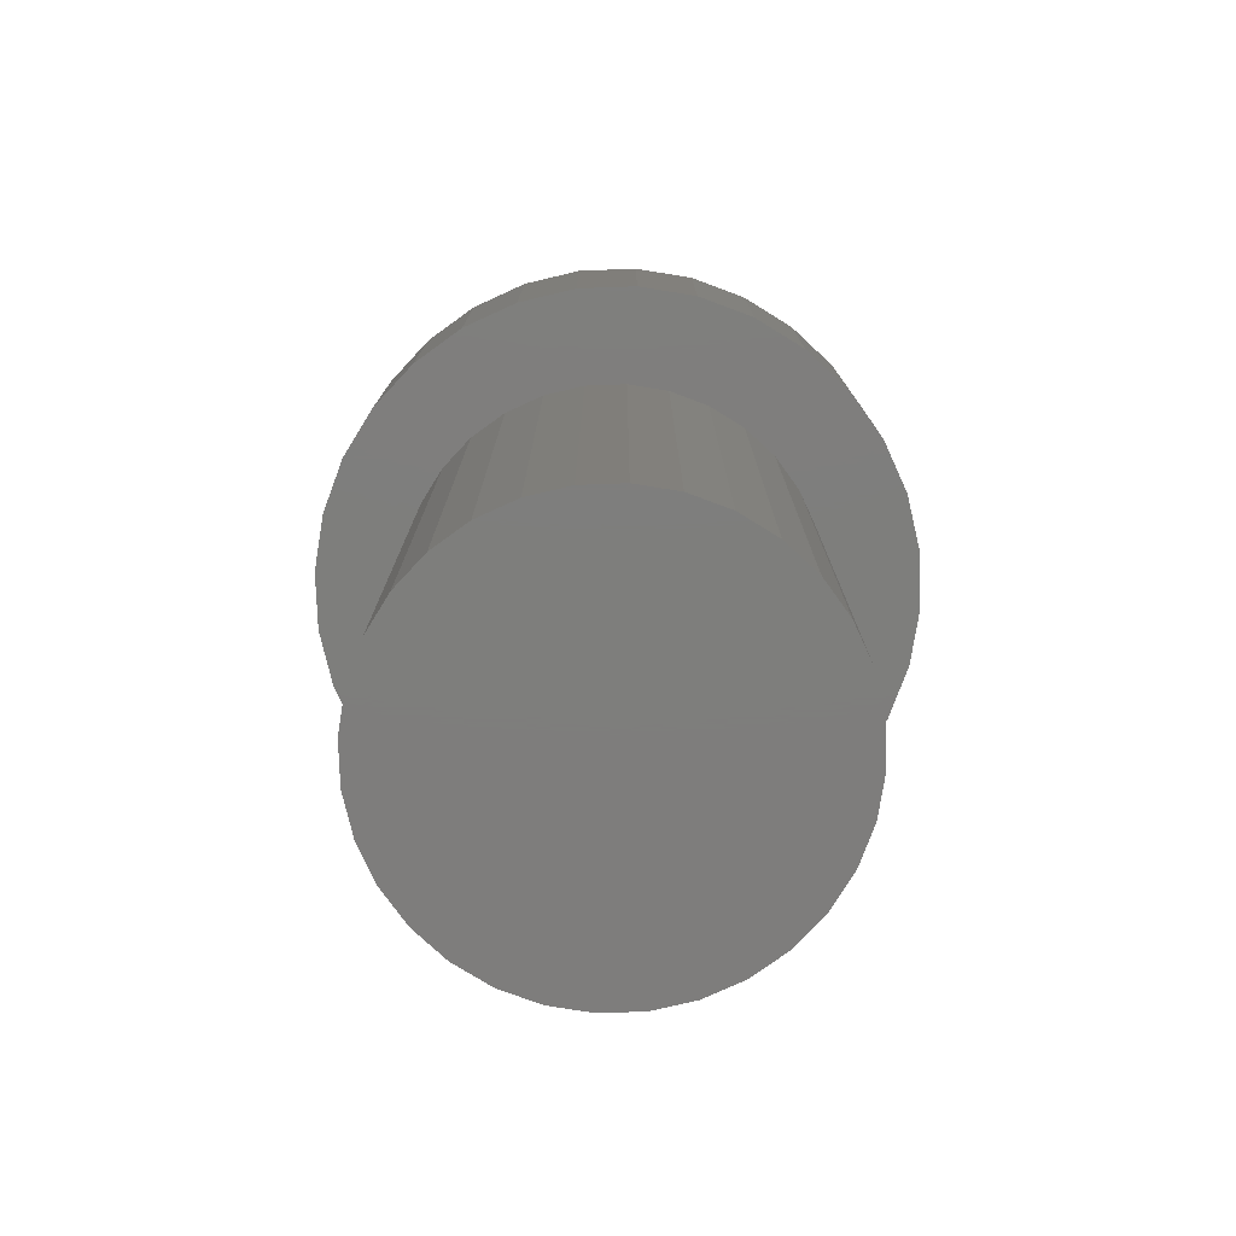
<metadata>
{"format":"stl","ext":"stl","renderer":"f3d","projection":"perspective","resolution":1024,"background":"white","views":[{"elev":-77.6,"azim":-127.3,"up":"+Z"}]}
</metadata>
<code>
# stl→obj: 384 verts, 764 faces
v -0.01889 0.0834 0.4531
v 0.01429 0.0834 0.4531
v -0.002303 0.08503 0.4531
v -0.03484 0.07856 0.4531
v 0.03024 0.07856 0.4531
v -0.04954 0.0707 0.4531
v 0.04494 0.0707 0.4531
v -0.06243 0.06013 0.4531
v 0.05782 0.06013 0.4531
v 0.05782 -0.06013 0.4531
v -0.04954 -0.0707 0.4531
v 0.04494 -0.0707 0.4531
v -0.03484 -0.07856 0.4531
v 0.03024 -0.07856 0.4531
v -0.01889 -0.0834 0.4531
v 0.01429 -0.0834 0.4531
v -0.002303 -0.08503 0.4531
v 0.0684 0.04724 0.4531
v -0.073 0.04724 0.4531
v 0.07626 0.03254 0.4531
v -0.08086 0.03254 0.4531
v 0.0811 0.01659 0.4531
v -0.0857 0.01659 0.4531
v 0.08273 5.086e-17 0.4531
v -0.08734 -6.895e-17 0.4531
v 0.0811 -0.01659 0.4531
v -0.0857 -0.01659 0.4531
v 0.07626 -0.03254 0.4531
v -0.08086 -0.03254 0.4531
v 0.0684 -0.04724 0.4531
v -0.073 -0.04724 0.4531
v -0.06243 -0.06013 0.4531
v 0.1452 0 0.2891
v 0.1452 -1.672e-16 0.3906
v 0.1424 -0.02878 0.2891
v 0.1424 -0.02878 0.3906
v 0.134 -0.05646 0.2891
v 0.134 -0.05646 0.3906
v 0.1204 -0.08196 0.2891
v 0.1204 -0.08196 0.3906
v 0.102 -0.1043 0.2891
v 0.102 -0.1043 0.3906
v 0.07966 -0.1227 0.2891
v 0.07966 -0.1227 0.3906
v 0.05416 -0.1363 0.2891
v 0.05416 -0.1363 0.3906
v 0.02648 -0.1447 0.2891
v 0.02648 -0.1447 0.3906
v -0.002303 -0.1475 0.2891
v -0.002303 -0.1475 0.3906
v -0.03108 -0.1447 0.2891
v -0.03108 -0.1447 0.3906
v -0.05876 -0.1363 0.2891
v -0.05876 -0.1363 0.3906
v -0.08427 -0.1227 0.2891
v -0.08427 -0.1227 0.3906
v -0.1066 -0.1043 0.2891
v -0.1066 -0.1043 0.3906
v -0.125 -0.08196 0.2891
v -0.125 -0.08196 0.3906
v -0.1386 -0.05646 0.2891
v -0.1386 -0.05646 0.3906
v -0.147 -0.02878 0.2891
v -0.147 -0.02878 0.3906
v -0.1498 1.807e-17 0.2891
v -0.1498 1.807e-17 0.3906
v -0.147 0.02878 0.2891
v -0.147 0.02878 0.3906
v -0.1386 0.05646 0.2891
v -0.1386 0.05646 0.3906
v -0.125 0.08196 0.2891
v -0.125 0.08196 0.3906
v -0.1066 0.1043 0.2891
v -0.1066 0.1043 0.3906
v -0.08427 0.1227 0.2891
v -0.08427 0.1227 0.3906
v -0.05876 0.1363 0.2891
v -0.05876 0.1363 0.3906
v -0.03108 0.1447 0.2891
v -0.03108 0.1447 0.3906
v -0.002303 0.1475 0.2891
v -0.002303 0.1475 0.3906
v 0.02648 0.1447 0.2891
v 0.02648 0.1447 0.3906
v 0.05416 0.1363 0.2891
v 0.05416 0.1363 0.3906
v 0.07966 0.1227 0.2891
v 0.07966 0.1227 0.3906
v 0.102 0.1043 0.2891
v 0.102 0.1043 0.3906
v 0.1204 0.08196 0.2891
v 0.1204 0.08196 0.3906
v 0.134 0.05646 0.2891
v 0.134 0.05646 0.3906
v 0.1424 0.02878 0.2891
v 0.1424 0.02878 0.3906
v 0.09492 -6.939e-18 0.4519
v 0.09306 -0.01897 0.4519
v 0.1066 -1.388e-17 0.4484
v 0.1046 -0.02126 0.4484
v 0.1175 -1.388e-17 0.4426
v 0.1152 -0.02336 0.4426
v 0.1269 -1.388e-17 0.4348
v 0.1244 -0.02521 0.4348
v 0.1347 -1.388e-17 0.4253
v 0.1321 -0.02673 0.4253
v 0.1405 -1.388e-17 0.4145
v 0.1377 -0.02785 0.4145
v 0.144 -1.388e-17 0.4028
v 0.1412 -0.02855 0.4028
v -0.09766 -0.01897 0.4519
v -0.09953 -6.939e-18 0.4519
v -0.1092 -0.02126 0.4484
v -0.1113 0 0.4484
v -0.1198 -0.02336 0.4426
v -0.1221 0 0.4426
v -0.129 -0.02521 0.4348
v -0.1315 0 0.4348
v -0.1367 -0.02673 0.4253
v -0.1393 0 0.4253
v -0.1423 -0.02785 0.4145
v -0.1451 6.939e-18 0.4145
v -0.1458 -0.02855 0.4028
v -0.1486 1.388e-17 0.4028
v -0.09213 -0.03721 0.4519
v -0.103 -0.04169 0.4484
v -0.1129 -0.04583 0.4426
v -0.1217 -0.04945 0.4348
v -0.1289 -0.05243 0.4253
v -0.1342 -0.05464 0.4145
v -0.1375 -0.056 0.4028
v -0.08314 -0.05402 0.4519
v -0.09289 -0.06053 0.4484
v -0.1019 -0.06653 0.4426
v -0.1098 -0.07179 0.4348
v -0.1162 -0.07611 0.4253
v -0.121 -0.07932 0.4145
v -0.124 -0.0813 0.4028
v -0.07105 -0.06875 0.4519
v -0.07934 -0.07704 0.4484
v -0.08698 -0.08468 0.4426
v -0.09368 -0.09138 0.4348
v -0.09918 -0.09687 0.4253
v -0.1033 -0.101 0.4145
v -0.1058 -0.1035 0.4028
v -0.05632 -0.08084 0.4519
v -0.06283 -0.09059 0.4484
v -0.06884 -0.09957 0.4426
v -0.0741 -0.1074 0.4348
v -0.07842 -0.1139 0.4253
v -0.08162 -0.1187 0.4145
v -0.0836 -0.1217 0.4028
v -0.03951 -0.08983 0.4519
v -0.044 -0.1007 0.4484
v -0.04813 -0.1106 0.4426
v -0.05176 -0.1194 0.4348
v -0.05473 -0.1266 0.4253
v -0.05694 -0.1319 0.4145
v -0.0583 -0.1352 0.4028
v -0.02127 -0.09536 0.4519
v -0.02356 -0.1069 0.4484
v -0.02567 -0.1175 0.4426
v -0.02751 -0.1267 0.4348
v -0.02903 -0.1344 0.4253
v -0.03016 -0.14 0.4145
v -0.03085 -0.1435 0.4028
v -0.002303 -0.09723 0.4519
v -0.002303 -0.109 0.4484
v -0.002303 -0.1198 0.4426
v -0.002303 -0.1292 0.4348
v -0.002303 -0.137 0.4253
v -0.002303 -0.1428 0.4145
v -0.002303 -0.1463 0.4028
v 0.01667 -0.09536 0.4519
v 0.01895 -0.1069 0.4484
v 0.02106 -0.1175 0.4426
v 0.02291 -0.1267 0.4348
v 0.02442 -0.1344 0.4253
v 0.02555 -0.14 0.4145
v 0.02625 -0.1435 0.4028
v 0.0349 -0.08983 0.4519
v 0.03939 -0.1007 0.4484
v 0.04353 -0.1106 0.4426
v 0.04715 -0.1194 0.4348
v 0.05012 -0.1266 0.4253
v 0.05234 -0.1319 0.4145
v 0.0537 -0.1352 0.4028
v 0.05171 -0.08084 0.4519
v 0.05823 -0.09059 0.4484
v 0.06423 -0.09957 0.4426
v 0.06949 -0.1074 0.4348
v 0.07381 -0.1139 0.4253
v 0.07702 -0.1187 0.4145
v 0.079 -0.1217 0.4028
v 0.06645 -0.06875 0.4519
v 0.07474 -0.07704 0.4484
v 0.08238 -0.08468 0.4426
v 0.08907 -0.09138 0.4348
v 0.09457 -0.09687 0.4253
v 0.09865 -0.101 0.4145
v 0.1012 -0.1035 0.4028
v 0.07854 -0.05402 0.4519
v 0.08829 -0.06053 0.4484
v 0.09727 -0.06653 0.4426
v 0.1051 -0.07179 0.4348
v 0.1116 -0.07611 0.4253
v 0.1164 -0.07932 0.4145
v 0.1194 -0.0813 0.4028
v 0.08752 -0.03721 0.4519
v 0.09835 -0.04169 0.4484
v 0.1083 -0.04583 0.4426
v 0.1171 -0.04945 0.4348
v 0.1243 -0.05243 0.4253
v 0.1296 -0.05464 0.4145
v 0.1329 -0.056 0.4028
v -0.09766 0.01897 0.4519
v -0.1092 0.02126 0.4484
v -0.1198 0.02336 0.4426
v -0.129 0.02521 0.4348
v -0.1367 0.02673 0.4253
v -0.1423 0.02785 0.4145
v -0.1458 0.02855 0.4028
v 0.09306 0.01897 0.4519
v 0.1046 0.02126 0.4484
v 0.1152 0.02336 0.4426
v 0.1244 0.02521 0.4348
v 0.1321 0.02673 0.4253
v 0.1377 0.02785 0.4145
v 0.1412 0.02855 0.4028
v 0.08752 0.03721 0.4519
v 0.09835 0.04169 0.4484
v 0.1083 0.04583 0.4426
v 0.1171 0.04945 0.4348
v 0.1243 0.05243 0.4253
v 0.1296 0.05464 0.4145
v 0.1329 0.056 0.4028
v 0.07854 0.05402 0.4519
v 0.08829 0.06053 0.4484
v 0.09727 0.06653 0.4426
v 0.1051 0.07179 0.4348
v 0.1116 0.07611 0.4253
v 0.1164 0.07932 0.4145
v 0.1194 0.0813 0.4028
v 0.06645 0.06875 0.4519
v 0.07474 0.07704 0.4484
v 0.08238 0.08468 0.4426
v 0.08907 0.09138 0.4348
v 0.09457 0.09687 0.4253
v 0.09865 0.101 0.4145
v 0.1012 0.1035 0.4028
v 0.05171 0.08084 0.4519
v 0.05823 0.09059 0.4484
v 0.06423 0.09957 0.4426
v 0.06949 0.1074 0.4348
v 0.07381 0.1139 0.4253
v 0.07702 0.1187 0.4145
v 0.079 0.1217 0.4028
v 0.0349 0.08983 0.4519
v 0.03939 0.1007 0.4484
v 0.04353 0.1106 0.4426
v 0.04715 0.1194 0.4348
v 0.05012 0.1266 0.4253
v 0.05234 0.1319 0.4145
v 0.0537 0.1352 0.4028
v 0.01667 0.09536 0.4519
v 0.01895 0.1069 0.4484
v 0.02106 0.1175 0.4426
v 0.02291 0.1267 0.4348
v 0.02442 0.1344 0.4253
v 0.02555 0.14 0.4145
v 0.02625 0.1435 0.4028
v -0.002303 0.09723 0.4519
v -0.002303 0.109 0.4484
v -0.002303 0.1198 0.4426
v -0.002303 0.1292 0.4348
v -0.002303 0.137 0.4253
v -0.002303 0.1428 0.4145
v -0.002303 0.1463 0.4028
v -0.02127 0.09536 0.4519
v -0.02356 0.1069 0.4484
v -0.02567 0.1175 0.4426
v -0.02751 0.1267 0.4348
v -0.02903 0.1344 0.4253
v -0.03016 0.14 0.4145
v -0.03085 0.1435 0.4028
v -0.03951 0.08983 0.4519
v -0.044 0.1007 0.4484
v -0.04813 0.1106 0.4426
v -0.05176 0.1194 0.4348
v -0.05473 0.1266 0.4253
v -0.05694 0.1319 0.4145
v -0.0583 0.1352 0.4028
v -0.05632 0.08084 0.4519
v -0.06283 0.09059 0.4484
v -0.06884 0.09957 0.4426
v -0.0741 0.1074 0.4348
v -0.07842 0.1139 0.4253
v -0.08162 0.1187 0.4145
v -0.0836 0.1217 0.4028
v -0.07105 0.06875 0.4519
v -0.07934 0.07704 0.4484
v -0.08698 0.08468 0.4426
v -0.09368 0.09138 0.4348
v -0.09918 0.09687 0.4253
v -0.1033 0.101 0.4145
v -0.1058 0.1035 0.4028
v -0.08314 0.05402 0.4519
v -0.09289 0.06053 0.4484
v -0.1019 0.06653 0.4426
v -0.1098 0.07179 0.4348
v -0.1162 0.07611 0.4253
v -0.121 0.07932 0.4145
v -0.124 0.0813 0.4028
v -0.09213 0.03721 0.4519
v -0.103 0.04169 0.4484
v -0.1129 0.04583 0.4426
v -0.1217 0.04945 0.4348
v -0.1289 0.05243 0.4253
v -0.1342 0.05464 0.4145
v -0.1375 0.056 0.4028
v -0.1005 0.02021 0.2891
v -0.09458 0.03965 0.2891
v 0.07442 0.07327 0.2891
v 0.05872 0.08616 0.2891
v 0.001151 0.1036 0.2891
v 0.02137 0.1016 0.2891
v -0.01906 0.1016 0.2891
v -0.0385 0.09573 0.2891
v -0.05642 0.08616 0.2891
v -0.05642 -0.08616 0.2891
v -0.0385 -0.09573 0.2891
v -0.01906 -0.1016 0.2891
v 0.001151 -0.1036 0.2891
v 0.0408 0.09573 0.2891
v 0.02137 -0.1016 0.2891
v 0.0408 -0.09573 0.2891
v 0.05872 -0.08616 0.2891
v -0.07212 0.07327 0.2891
v -0.085 0.05757 0.2891
v -0.085 -0.05757 0.2891
v -0.09458 -0.03965 0.2891
v -0.1005 -0.02021 0.2891
v -0.1025 1.269e-17 0.2891
v -0.07212 -0.07327 0.2891
v 0.1028 0.02021 0.2891
v 0.09688 0.03965 0.2891
v 0.08731 0.05757 0.2891
v 0.08731 -0.05757 0.2891
v 0.09688 -0.03965 0.2891
v 0.1028 -0.02021 0.2891
v 0.1048 0 0.2891
v 0.07442 -0.07327 0.2891
v 0.1048 0 0
v 0.1028 -0.02021 0
v 0.09688 -0.03965 0
v 0.08731 -0.05757 0
v 0.07442 -0.07327 0
v 0.05872 -0.08616 0
v 0.0408 -0.09573 0
v 0.02137 -0.1016 0
v 0.001151 -0.1036 0
v -0.01906 -0.1016 0
v -0.0385 -0.09573 0
v -0.05642 -0.08616 0
v -0.07212 -0.07327 0
v -0.085 -0.05757 0
v -0.09458 -0.03965 0
v -0.1005 -0.02021 0
v -0.1025 1.269e-17 0
v -0.1005 0.02021 0
v -0.09458 0.03965 0
v -0.085 0.05757 0
v -0.07212 0.07327 0
v -0.05642 0.08616 0
v -0.0385 0.09573 0
v -0.01906 0.1016 0
v 0.001151 0.1036 0
v 0.02137 0.1016 0
v 0.0408 0.09573 0
v 0.05872 0.08616 0
v 0.07442 0.07327 0
v 0.08731 0.05757 0
v 0.09688 0.03965 0
v 0.1028 0.02021 0
f 1 2 3
f 2 1 4
f 2 4 5
f 5 4 6
f 5 6 7
f 7 6 8
f 7 8 9
f 10 11 12
f 12 11 13
f 12 13 14
f 14 13 15
f 14 15 16
f 16 15 17
f 9 8 18
f 18 8 19
f 18 19 20
f 20 19 21
f 20 21 22
f 22 21 23
f 22 23 24
f 24 23 25
f 24 25 26
f 26 25 27
f 26 27 28
f 28 27 29
f 28 29 30
f 30 29 31
f 30 31 10
f 10 31 32
f 10 32 11
f 33 34 35
f 35 34 36
f 35 36 37
f 37 36 38
f 37 38 39
f 39 38 40
f 39 40 41
f 41 40 42
f 41 42 43
f 43 42 44
f 43 44 45
f 45 44 46
f 45 46 47
f 47 46 48
f 47 48 49
f 49 48 50
f 49 50 51
f 51 50 52
f 51 52 53
f 53 52 54
f 53 54 55
f 55 54 56
f 55 56 57
f 57 56 58
f 57 58 59
f 59 58 60
f 59 60 61
f 61 60 62
f 61 62 63
f 63 62 64
f 63 64 65
f 65 64 66
f 65 66 67
f 67 66 68
f 67 68 69
f 69 68 70
f 69 70 71
f 71 70 72
f 71 72 73
f 73 72 74
f 73 74 75
f 75 74 76
f 75 76 77
f 77 76 78
f 77 78 79
f 79 78 80
f 79 80 81
f 81 80 82
f 81 82 83
f 83 82 84
f 83 84 85
f 85 84 86
f 85 86 87
f 87 86 88
f 87 88 89
f 89 88 90
f 89 90 91
f 91 90 92
f 91 92 93
f 93 92 94
f 93 94 95
f 95 94 96
f 95 96 33
f 33 96 34
f 24 26 97
f 97 26 98
f 97 98 99
f 99 98 100
f 99 100 101
f 101 100 102
f 101 102 103
f 103 102 104
f 103 104 105
f 105 104 106
f 105 106 107
f 107 106 108
f 107 108 109
f 109 108 110
f 109 110 34
f 34 110 36
f 27 25 111
f 111 25 112
f 111 112 113
f 113 112 114
f 113 114 115
f 115 114 116
f 115 116 117
f 117 116 118
f 117 118 119
f 119 118 120
f 119 120 121
f 121 120 122
f 121 122 123
f 123 122 124
f 123 124 64
f 64 124 66
f 29 27 125
f 125 27 111
f 125 111 126
f 126 111 113
f 126 113 127
f 127 113 115
f 127 115 128
f 128 115 117
f 128 117 129
f 129 117 119
f 129 119 130
f 130 119 121
f 130 121 131
f 131 121 123
f 131 123 62
f 62 123 64
f 31 29 132
f 132 29 125
f 132 125 133
f 133 125 126
f 133 126 134
f 134 126 127
f 134 127 135
f 135 127 128
f 135 128 136
f 136 128 129
f 136 129 137
f 137 129 130
f 137 130 138
f 138 130 131
f 138 131 60
f 60 131 62
f 32 31 139
f 139 31 132
f 139 132 140
f 140 132 133
f 140 133 141
f 141 133 134
f 141 134 142
f 142 134 135
f 142 135 143
f 143 135 136
f 143 136 144
f 144 136 137
f 144 137 145
f 145 137 138
f 145 138 58
f 58 138 60
f 11 32 146
f 146 32 139
f 146 139 147
f 147 139 140
f 147 140 148
f 148 140 141
f 148 141 149
f 149 141 142
f 149 142 150
f 150 142 143
f 150 143 151
f 151 143 144
f 151 144 152
f 152 144 145
f 152 145 56
f 56 145 58
f 13 11 153
f 153 11 146
f 153 146 154
f 154 146 147
f 154 147 155
f 155 147 148
f 155 148 156
f 156 148 149
f 156 149 157
f 157 149 150
f 157 150 158
f 158 150 151
f 158 151 159
f 159 151 152
f 159 152 54
f 54 152 56
f 15 13 160
f 160 13 153
f 160 153 161
f 161 153 154
f 161 154 162
f 162 154 155
f 162 155 163
f 163 155 156
f 163 156 164
f 164 156 157
f 164 157 165
f 165 157 158
f 165 158 166
f 166 158 159
f 166 159 52
f 52 159 54
f 17 15 167
f 167 15 160
f 167 160 168
f 168 160 161
f 168 161 169
f 169 161 162
f 169 162 170
f 170 162 163
f 170 163 171
f 171 163 164
f 171 164 172
f 172 164 165
f 172 165 173
f 173 165 166
f 173 166 50
f 50 166 52
f 16 17 174
f 174 17 167
f 174 167 175
f 175 167 168
f 175 168 176
f 176 168 169
f 176 169 177
f 177 169 170
f 177 170 178
f 178 170 171
f 178 171 179
f 179 171 172
f 179 172 180
f 180 172 173
f 180 173 48
f 48 173 50
f 14 16 181
f 181 16 174
f 181 174 182
f 182 174 175
f 182 175 183
f 183 175 176
f 183 176 184
f 184 176 177
f 184 177 185
f 185 177 178
f 185 178 186
f 186 178 179
f 186 179 187
f 187 179 180
f 187 180 46
f 46 180 48
f 12 14 188
f 188 14 181
f 188 181 189
f 189 181 182
f 189 182 190
f 190 182 183
f 190 183 191
f 191 183 184
f 191 184 192
f 192 184 185
f 192 185 193
f 193 185 186
f 193 186 194
f 194 186 187
f 194 187 44
f 44 187 46
f 10 12 195
f 195 12 188
f 195 188 196
f 196 188 189
f 196 189 197
f 197 189 190
f 197 190 198
f 198 190 191
f 198 191 199
f 199 191 192
f 199 192 200
f 200 192 193
f 200 193 201
f 201 193 194
f 201 194 42
f 42 194 44
f 30 10 202
f 202 10 195
f 202 195 203
f 203 195 196
f 203 196 204
f 204 196 197
f 204 197 205
f 205 197 198
f 205 198 206
f 206 198 199
f 206 199 207
f 207 199 200
f 207 200 208
f 208 200 201
f 208 201 40
f 40 201 42
f 28 30 209
f 209 30 202
f 209 202 210
f 210 202 203
f 210 203 211
f 211 203 204
f 211 204 212
f 212 204 205
f 212 205 213
f 213 205 206
f 213 206 214
f 214 206 207
f 214 207 215
f 215 207 208
f 215 208 38
f 38 208 40
f 26 28 98
f 98 28 209
f 98 209 100
f 100 209 210
f 100 210 102
f 102 210 211
f 102 211 104
f 104 211 212
f 104 212 106
f 106 212 213
f 106 213 108
f 108 213 214
f 108 214 110
f 110 214 215
f 110 215 36
f 36 215 38
f 25 23 112
f 112 23 216
f 112 216 114
f 114 216 217
f 114 217 116
f 116 217 218
f 116 218 118
f 118 218 219
f 118 219 120
f 120 219 220
f 120 220 122
f 122 220 221
f 122 221 124
f 124 221 222
f 124 222 66
f 66 222 68
f 22 24 223
f 223 24 97
f 223 97 224
f 224 97 99
f 224 99 225
f 225 99 101
f 225 101 226
f 226 101 103
f 226 103 227
f 227 103 105
f 227 105 228
f 228 105 107
f 228 107 229
f 229 107 109
f 229 109 96
f 96 109 34
f 20 22 230
f 230 22 223
f 230 223 231
f 231 223 224
f 231 224 232
f 232 224 225
f 232 225 233
f 233 225 226
f 233 226 234
f 234 226 227
f 234 227 235
f 235 227 228
f 235 228 236
f 236 228 229
f 236 229 94
f 94 229 96
f 18 20 237
f 237 20 230
f 237 230 238
f 238 230 231
f 238 231 239
f 239 231 232
f 239 232 240
f 240 232 233
f 240 233 241
f 241 233 234
f 241 234 242
f 242 234 235
f 242 235 243
f 243 235 236
f 243 236 92
f 92 236 94
f 9 18 244
f 244 18 237
f 244 237 245
f 245 237 238
f 245 238 246
f 246 238 239
f 246 239 247
f 247 239 240
f 247 240 248
f 248 240 241
f 248 241 249
f 249 241 242
f 249 242 250
f 250 242 243
f 250 243 90
f 90 243 92
f 7 9 251
f 251 9 244
f 251 244 252
f 252 244 245
f 252 245 253
f 253 245 246
f 253 246 254
f 254 246 247
f 254 247 255
f 255 247 248
f 255 248 256
f 256 248 249
f 256 249 257
f 257 249 250
f 257 250 88
f 88 250 90
f 5 7 258
f 258 7 251
f 258 251 259
f 259 251 252
f 259 252 260
f 260 252 253
f 260 253 261
f 261 253 254
f 261 254 262
f 262 254 255
f 262 255 263
f 263 255 256
f 263 256 264
f 264 256 257
f 264 257 86
f 86 257 88
f 2 5 265
f 265 5 258
f 265 258 266
f 266 258 259
f 266 259 267
f 267 259 260
f 267 260 268
f 268 260 261
f 268 261 269
f 269 261 262
f 269 262 270
f 270 262 263
f 270 263 271
f 271 263 264
f 271 264 84
f 84 264 86
f 3 2 272
f 272 2 265
f 272 265 273
f 273 265 266
f 273 266 274
f 274 266 267
f 274 267 275
f 275 267 268
f 275 268 276
f 276 268 269
f 276 269 277
f 277 269 270
f 277 270 278
f 278 270 271
f 278 271 82
f 82 271 84
f 1 3 279
f 279 3 272
f 279 272 280
f 280 272 273
f 280 273 281
f 281 273 274
f 281 274 282
f 282 274 275
f 282 275 283
f 283 275 276
f 283 276 284
f 284 276 277
f 284 277 285
f 285 277 278
f 285 278 80
f 80 278 82
f 4 1 286
f 286 1 279
f 286 279 287
f 287 279 280
f 287 280 288
f 288 280 281
f 288 281 289
f 289 281 282
f 289 282 290
f 290 282 283
f 290 283 291
f 291 283 284
f 291 284 292
f 292 284 285
f 292 285 78
f 78 285 80
f 6 4 293
f 293 4 286
f 293 286 294
f 294 286 287
f 294 287 295
f 295 287 288
f 295 288 296
f 296 288 289
f 296 289 297
f 297 289 290
f 297 290 298
f 298 290 291
f 298 291 299
f 299 291 292
f 299 292 76
f 76 292 78
f 8 6 300
f 300 6 293
f 300 293 301
f 301 293 294
f 301 294 302
f 302 294 295
f 302 295 303
f 303 295 296
f 303 296 304
f 304 296 297
f 304 297 305
f 305 297 298
f 305 298 306
f 306 298 299
f 306 299 74
f 74 299 76
f 19 8 307
f 307 8 300
f 307 300 308
f 308 300 301
f 308 301 309
f 309 301 302
f 309 302 310
f 310 302 303
f 310 303 311
f 311 303 304
f 311 304 312
f 312 304 305
f 312 305 313
f 313 305 306
f 313 306 72
f 72 306 74
f 21 19 314
f 314 19 307
f 314 307 315
f 315 307 308
f 315 308 316
f 316 308 309
f 316 309 317
f 317 309 310
f 317 310 318
f 318 310 311
f 318 311 319
f 319 311 312
f 319 312 320
f 320 312 313
f 320 313 70
f 70 313 72
f 23 21 216
f 216 21 314
f 216 314 217
f 217 314 315
f 217 315 218
f 218 315 316
f 218 316 219
f 219 316 317
f 219 317 220
f 220 317 318
f 220 318 221
f 221 318 319
f 221 319 222
f 222 319 320
f 222 320 68
f 68 320 70
f 321 67 322
f 323 324 91
f 325 73 75
f 325 75 77
f 325 77 79
f 325 79 81
f 325 81 83
f 325 83 85
f 325 85 87
f 325 87 89
f 325 89 326
f 73 325 327
f 73 327 328
f 73 328 329
f 73 329 71
f 57 59 330
f 57 330 331
f 57 331 332
f 57 332 333
f 57 333 55
f 333 41 43
f 333 43 45
f 333 45 47
f 333 47 49
f 333 49 51
f 333 51 53
f 333 53 55
f 89 91 324
f 89 324 334
f 89 334 326
f 41 333 335
f 41 335 336
f 41 336 337
f 41 337 39
f 329 338 71
f 71 338 339
f 71 339 69
f 69 339 322
f 69 322 67
f 340 61 341
f 341 61 63
f 341 63 342
f 342 63 65
f 342 65 343
f 343 65 67
f 343 67 321
f 330 59 344
f 344 59 61
f 344 61 340
f 345 346 95
f 95 346 347
f 95 347 93
f 93 347 323
f 93 323 91
f 348 349 37
f 37 349 350
f 37 350 35
f 35 350 351
f 35 351 33
f 33 351 345
f 33 345 95
f 337 352 39
f 39 352 348
f 39 348 37
f 353 351 354
f 354 351 350
f 354 350 355
f 355 350 349
f 355 349 356
f 356 349 348
f 356 348 357
f 357 348 352
f 357 352 358
f 358 352 337
f 358 337 359
f 359 337 336
f 359 336 360
f 360 336 335
f 360 335 361
f 361 335 333
f 361 333 362
f 362 333 332
f 362 332 363
f 363 332 331
f 363 331 364
f 364 331 330
f 364 330 365
f 365 330 344
f 365 344 366
f 366 344 340
f 366 340 367
f 367 340 341
f 367 341 368
f 368 341 342
f 368 342 369
f 369 342 343
f 369 343 370
f 370 343 321
f 370 321 371
f 371 321 322
f 371 322 372
f 372 322 339
f 372 339 373
f 373 339 338
f 373 338 374
f 374 338 329
f 374 329 375
f 375 329 328
f 375 328 376
f 376 328 327
f 376 327 377
f 377 327 325
f 377 325 378
f 378 325 326
f 378 326 379
f 379 326 334
f 379 334 380
f 380 334 324
f 380 324 381
f 381 324 323
f 381 323 382
f 382 323 347
f 382 347 383
f 383 347 346
f 383 346 384
f 384 346 345
f 384 345 353
f 353 345 351
f 377 378 376
f 375 376 378
f 379 375 378
f 374 375 379
f 380 374 379
f 359 363 358
f 362 363 359
f 360 362 359
f 361 362 360
f 363 364 358
f 358 364 365
f 358 365 357
f 357 365 366
f 357 366 356
f 356 366 367
f 356 367 355
f 355 367 368
f 355 368 354
f 354 368 369
f 354 369 353
f 353 369 370
f 353 370 384
f 384 370 371
f 384 371 383
f 383 371 372
f 383 372 382
f 382 372 373
f 382 373 381
f 381 373 374
f 381 374 380

</code>
